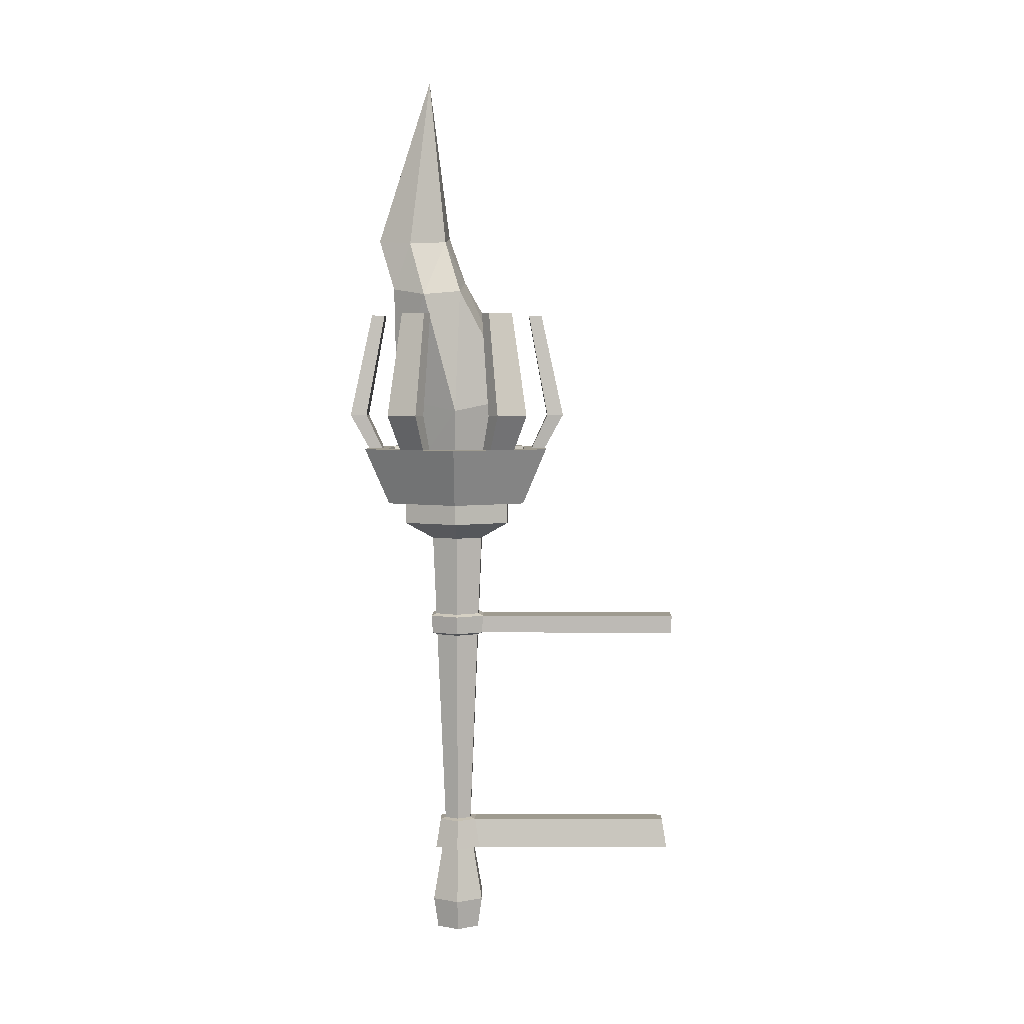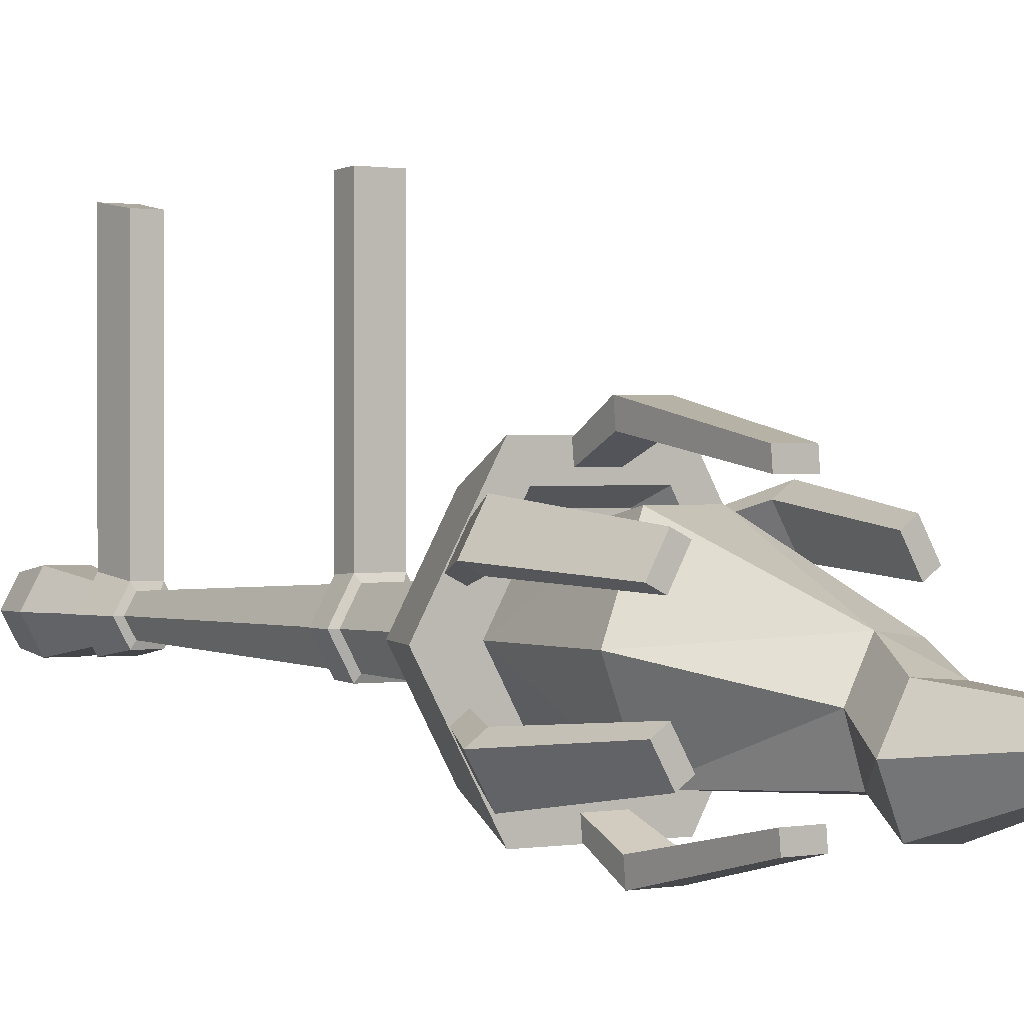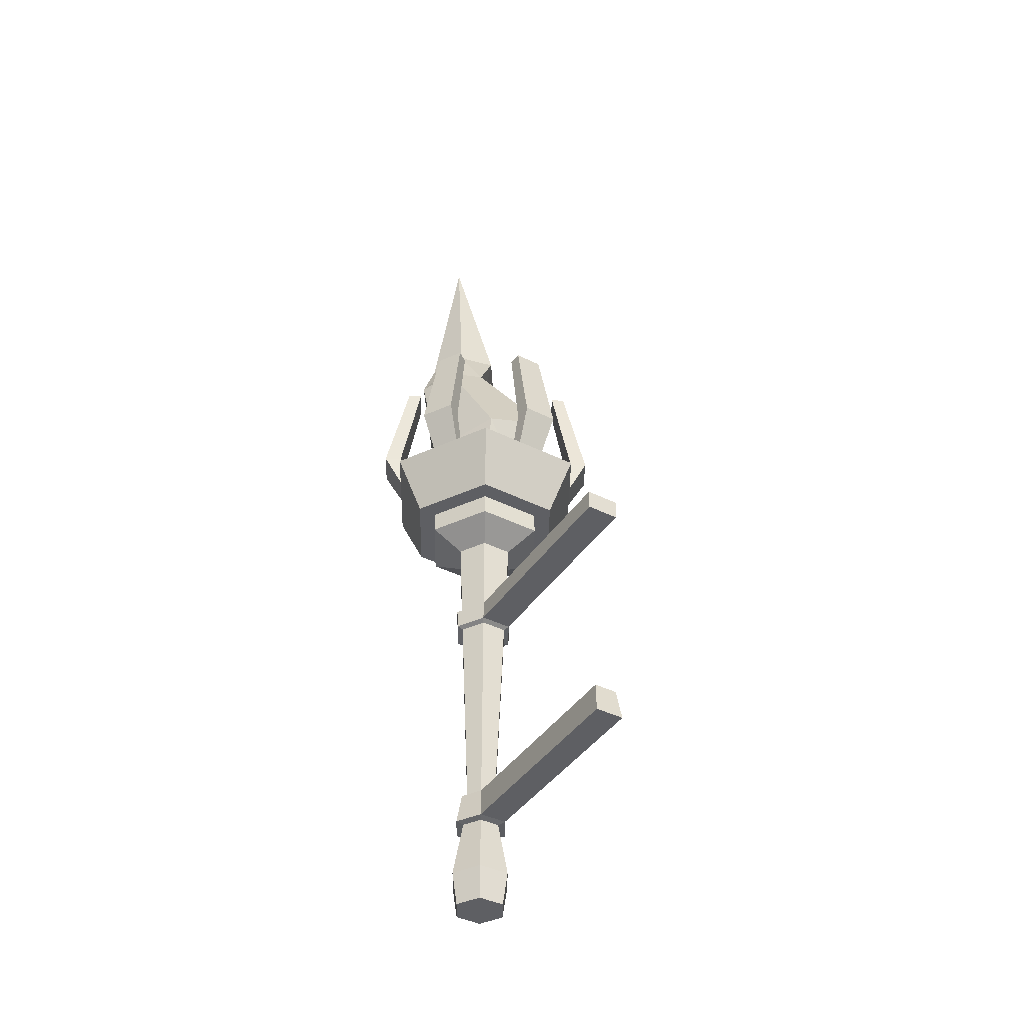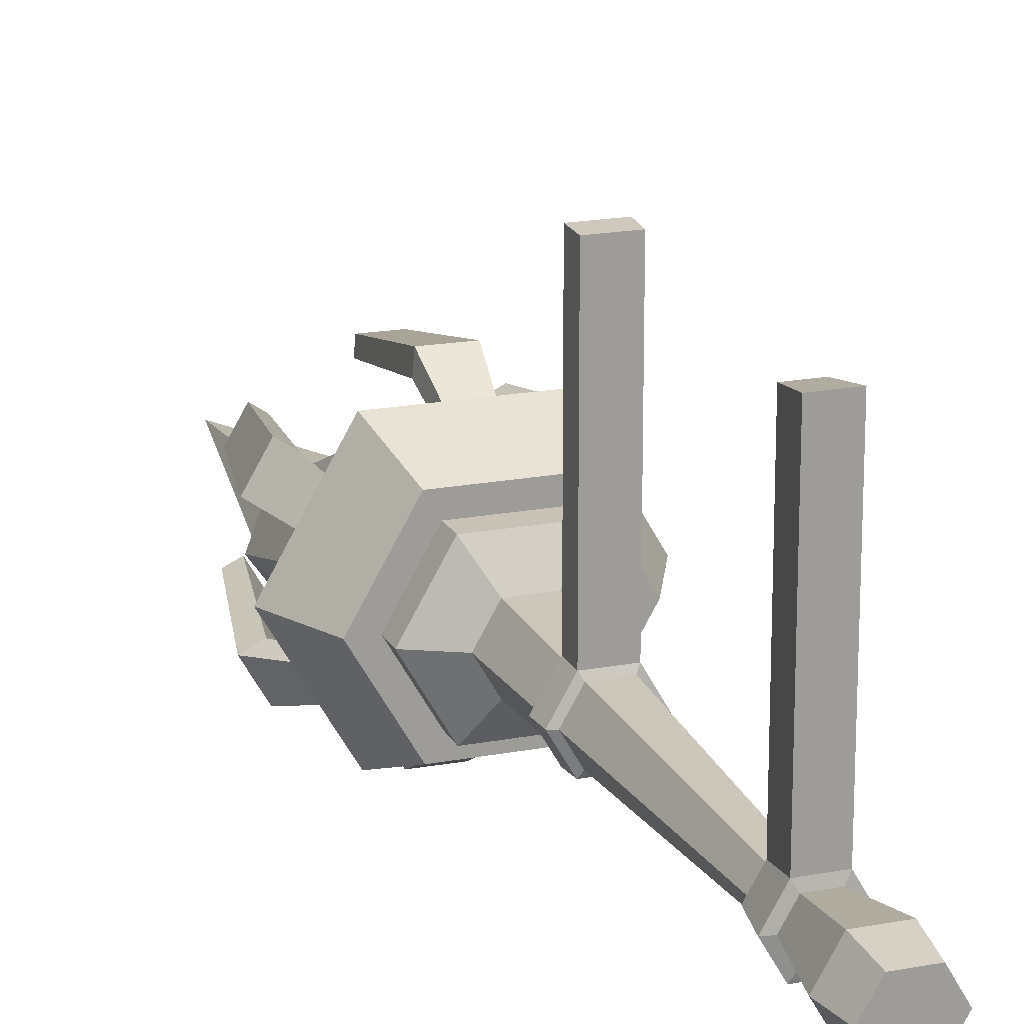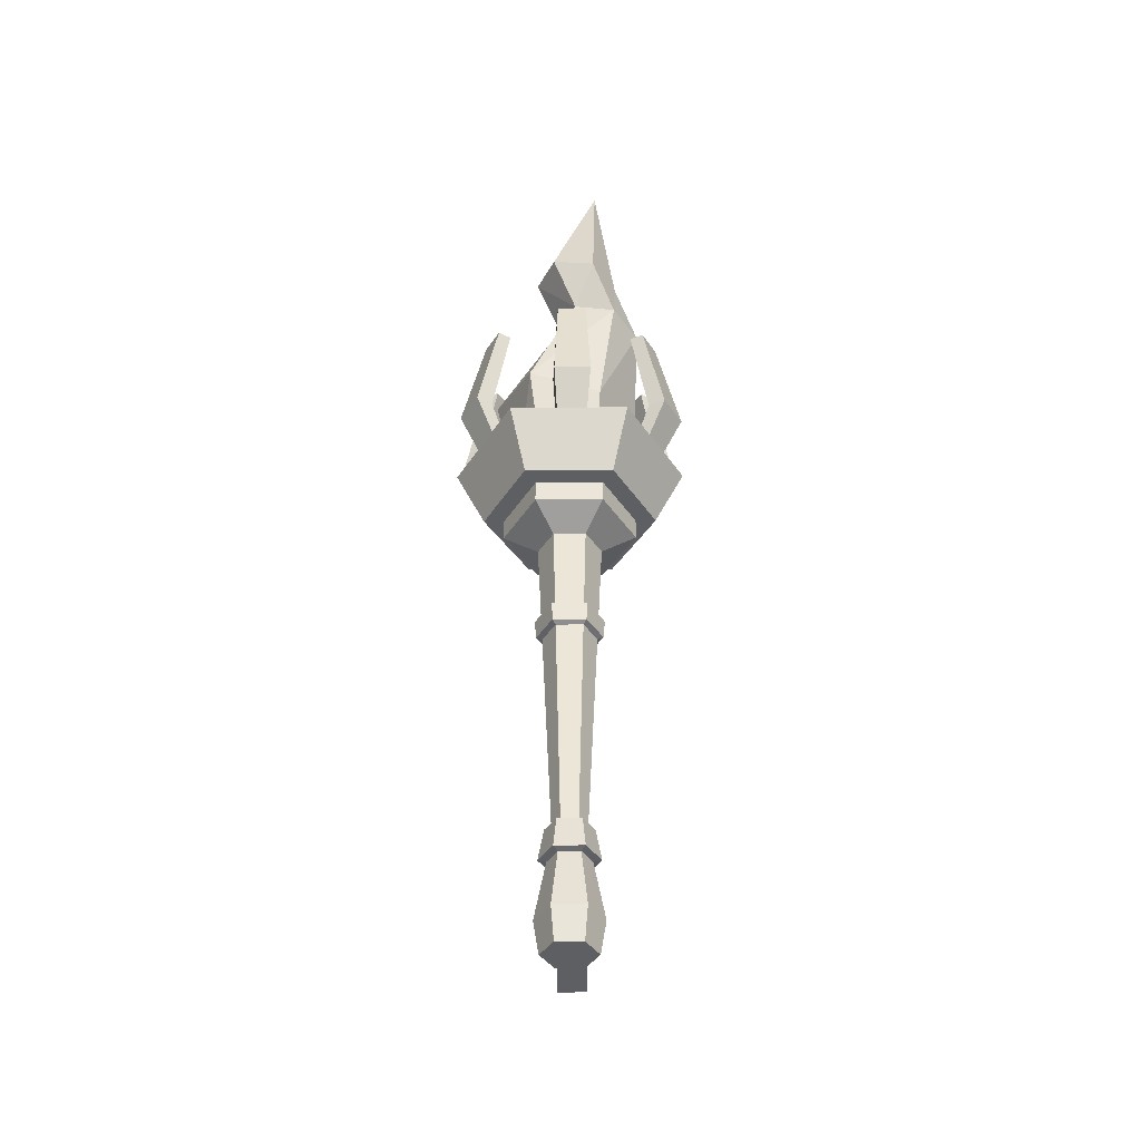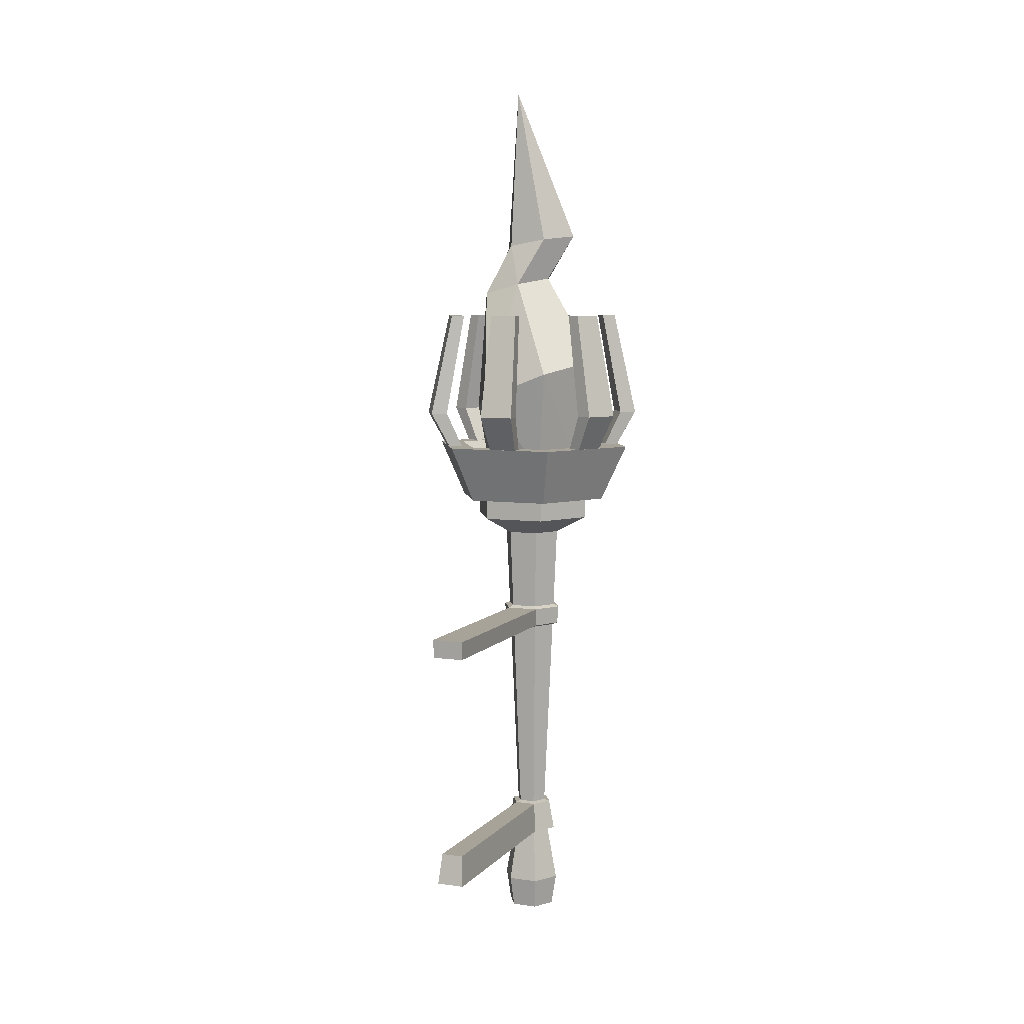
<metadata>
{"format":"obj","ext":"obj","renderer":"f3d","projection":"perspective","resolution":1024,"background":"white","views":[{"elev":4.0,"azim":-89.5,"up":"+Y"},{"elev":0.5,"azim":143.4,"up":"+Z"},{"elev":-41.4,"azim":-31.0,"up":"+Y"},{"elev":19.0,"azim":-19.9,"up":"+Z"},{"elev":-40.2,"azim":-179.4,"up":"+Y"},{"elev":6.9,"azim":22.0,"up":"+Y"}]}
</metadata>
<code>
o Torch_Cylinder.018
v -0.01236 -0.1607 -0.02141
v 0.03806 0.2708 0
v -0.02472 -0.1607 0
v 0.01903 0.2708 0.03297
v -0.01236 -0.1607 0.02141
v -0.01903 0.2708 0.03297
v 0.01236 -0.1607 -0.02141
v -0.03806 0.2708 0
v 0.01236 -0.1607 0.02141
v -0.01903 0.2708 -0.03297
v 0.02472 -0.1607 0
v 0.01903 0.2708 -0.03297
v 0.0316 -0.2708 0
v 0.03806 -0.231 0
v 0.0158 -0.2708 0.02737
v 0.01903 -0.231 0.03297
v -0.0158 -0.2708 0.02737
v -0.01903 -0.231 0.03297
v -0.0316 -0.2708 0
v -0.03806 -0.231 0
v -0.0158 -0.2708 -0.02737
v -0.01903 -0.231 -0.03297
v 0.0158 -0.2708 -0.02737
v 0.01903 -0.231 -0.03297
v -0.009865 -0.1187 -0.01709
v -0.01973 -0.1187 0
v -0.009865 -0.1187 0.01709
v 0.009865 -0.1187 0.01709
v 0.01973 -0.1187 0
v 0.009865 -0.1187 -0.01709
v 0.03981 0.2925 0.06895
v 0.07962 0.2925 0
v -0.03981 0.2925 0.06895
v -0.07962 0.2925 0
v -0.03981 0.2925 -0.06895
v 0.03981 0.2925 -0.06895
v 0.03981 0.3197 0.06895
v 0.07962 0.3197 0
v -0.03981 0.3197 0.06895
v -0.07962 0.3197 0
v -0.03981 0.3197 -0.06895
v 0.03981 0.3197 -0.06895
v 0.05199 0.3197 0.09005
v 0.104 0.3197 0
v -0.05199 0.3197 0.09005
v -0.104 0.3197 0
v -0.05199 0.3197 -0.09005
v 0.05199 0.3197 -0.09005
v 0.06957 0.3932 0.1205
v 0.1391 0.3932 0
v -0.06957 0.3932 0.1205
v -0.1391 0.3932 0
v -0.06957 0.3932 -0.1205
v 0.06957 0.3932 -0.1205
v 0.05255 0.3932 0.09101
v 0.1051 0.3932 0
v -0.05255 0.3932 0.09101
v -0.1051 0.3932 0
v -0.05255 0.3932 -0.09101
v 0.05255 0.3932 -0.09101
v 0.04469 0.3645 0.07741
v 0.08938 0.3645 0
v -0.04469 0.3645 0.07741
v -0.08938 0.3645 0
v -0.04469 0.3645 -0.07741
v 0.04469 0.3645 -0.07741
v 0.01362 0.3847 -0.1148
v -0.02099 0.3847 -0.1145
v 0.01501 0.3847 -0.09799
v -0.01961 0.3847 -0.09771
v 0.01362 0.5727 -0.1148
v -0.02099 0.5727 -0.1145
v 0.01501 0.5727 -0.09799
v -0.01961 0.5727 -0.09771
v -0.09262 0.3847 -0.06921
v -0.1097 0.3847 -0.0391
v -0.07735 0.3847 -0.06199
v -0.09442 0.3847 -0.03188
v -0.09262 0.5727 -0.06921
v -0.1097 0.5727 -0.0391
v -0.07735 0.5727 -0.06199
v -0.09442 0.5727 -0.03188
v -0.1062 0.3847 0.04561
v -0.08871 0.3847 0.07545
v -0.09236 0.3847 0.036
v -0.07482 0.3847 0.06584
v -0.1062 0.5727 0.04561
v -0.08871 0.5727 0.07545
v -0.09236 0.5727 0.036
v -0.07482 0.5727 0.06584
v -0.01362 0.3847 0.1148
v 0.02099 0.3847 0.1145
v -0.01501 0.3847 0.09799
v 0.01961 0.3847 0.09771
v -0.01362 0.5727 0.1148
v 0.02099 0.5727 0.1145
v -0.01501 0.5727 0.09799
v 0.01961 0.5727 0.09771
v 0.09262 0.3847 0.06921
v 0.1097 0.3847 0.0391
v 0.07735 0.3847 0.06199
v 0.09442 0.3847 0.03188
v 0.09262 0.5727 0.06921
v 0.1097 0.5727 0.0391
v 0.07735 0.5727 0.06199
v 0.09442 0.5727 0.03188
v 0.1062 0.3847 -0.04561
v 0.08871 0.3847 -0.07545
v 0.09236 0.3847 -0.036
v 0.07482 0.3847 -0.06584
v 0.1062 0.5727 -0.04561
v 0.08871 0.5727 -0.07545
v 0.09236 0.5727 -0.036
v 0.07482 0.5727 -0.06584
v 0.01884 0.4382 -0.123
v 0.0171 0.4382 -0.1441
v -0.02461 0.4382 -0.1226
v -0.02634 0.4382 -0.1438
v 0.1159 0.4382 -0.04518
v 0.1333 0.4382 -0.05724
v 0.0939 0.4382 -0.08263
v 0.1113 0.4382 -0.0947
v 0.09708 0.4382 0.0778
v 0.1162 0.4382 0.08686
v 0.1185 0.4382 0.04
v 0.1377 0.4382 0.04907
v -0.01884 0.4382 0.123
v -0.0171 0.4382 0.1441
v 0.02461 0.4382 0.1226
v 0.02634 0.4382 0.1438
v -0.09708 0.4382 -0.0778
v -0.1162 0.4382 -0.08686
v -0.1185 0.4382 -0.04
v -0.1377 0.4382 -0.04907
v -0.1159 0.4382 0.04518
v -0.1333 0.4382 0.05724
v -0.0939 0.4382 0.08263
v -0.1113 0.4382 0.0947
v 0.03315 0.1664 0
v 0.01657 0.1664 -0.02871
v -0.01657 0.1664 -0.02871
v -0.03315 0.1664 0
v -0.01657 0.1664 0.02871
v 0.01657 0.1664 0.02871
v -0.01589 0.1375 -0.02753
v -0.03179 0.1375 0
v -0.01589 0.1375 0.02753
v 0.01589 0.1375 0.02753
v 0.03179 0.1375 0
v 0.01589 0.1375 -0.02753
v 0.01718 -0.1588 0.02976
v -0.01718 -0.1588 -0.02976
v -0.03436 -0.1588 0
v -0.01718 -0.1588 0.02976
v 0.03436 -0.1588 0
v 0.01718 -0.1588 -0.02976
v 0.0389 0.1403 0
v 0.04057 0.1635 0
v 0.01945 0.1403 -0.03369
v 0.02028 0.1635 -0.03513
v 0.02028 0.1635 0.03513
v -0.02028 0.1635 0.03513
v -0.02028 0.1635 -0.03513
v -0.04057 0.1635 0
v -0.01945 0.1403 -0.03369
v -0.0389 0.1403 0
v -0.01945 0.1403 0.03369
v 0.01945 0.1403 0.03369
v -0.01371 -0.1206 -0.02375
v -0.02743 -0.1206 0
v -0.01371 -0.1206 0.02375
v 0.01371 -0.1206 0.02375
v 0.02743 -0.1206 0
v 0.01371 -0.1206 -0.02375
v 0.01718 -0.1588 0.2882
v -0.01718 -0.1588 0.2882
v 0.01371 -0.1206 0.2822
v -0.01371 -0.1206 0.2822
v 0.02028 0.1635 0.2935
v -0.02028 0.1635 0.2935
v -0.01945 0.1403 0.2921
v 0.01945 0.1403 0.2921
v 0.03283 0.3645 0.05687
v 0.06567 0.3645 0
v -0.03283 0.3645 0.05687
v -0.06567 0.3645 0
v -0.03283 0.3645 -0.05687
v 0.03283 0.3645 -0.05687
v 0.04851 0.494 0.08012
v 0.0917 0.5106 0
v -0.03788 0.4609 0.08012
v -0.08107 0.4443 0
v -0.03788 0.4609 -0.08012
v 0.04851 0.494 -0.08012
v -0.01676 0.616 0.01168
v 0.01239 0.6237 -0.02958
v -0.06593 0.6032 0.006199
v -0.08595 0.5981 -0.04055
v -0.05681 0.6058 -0.08181
v -0.007638 0.6187 -0.07633
v 0.01346 0.678 -0.01061
v 0.04159 0.6829 -0.053
v -0.03685 0.6697 -0.01413
v -0.05902 0.6662 -0.06005
v -0.03089 0.6711 -0.1024
v 0.01941 0.6794 -0.09892
v -0.03438 0.8799 -0.03484
f 140 2 139
f 143 8 142
f 8 141 142
f 10 140 141
f 12 32 2
f 14 9 16
f 4 143 144
f 2 144 139
f 14 15 13
f 18 15 16
f 20 17 18
f 20 21 19
f 24 21 22
f 14 23 24
f 15 19 23
f 9 18 16
f 1 24 22
f 20 1 22
f 5 20 18
f 7 14 24
f 7 152 156
f 11 151 9
f 25 174 169
f 3 152 1
f 3 154 153
f 30 173 174
f 36 38 32
f 10 34 35
f 4 33 6
f 10 36 12
f 4 32 31
f 6 34 8
f 41 48 42
f 34 41 35
f 31 39 33
f 35 42 36
f 33 40 34
f 32 37 31
f 44 54 50
f 40 45 46
f 38 43 37
f 38 48 44
f 40 47 41
f 37 45 39
f 53 60 54
f 46 53 47
f 43 51 45
f 47 54 48
f 46 51 52
f 44 49 43
f 56 66 62
f 52 57 58
f 50 55 49
f 54 56 50
f 53 58 59
f 49 57 51
f 65 188 66
f 58 65 59
f 55 63 57
f 59 66 60
f 57 64 58
f 55 62 61
f 67 70 68
f 74 71 72
f 71 115 116
f 115 74 117
f 117 72 118
f 72 116 118
f 75 78 76
f 82 79 80
f 79 131 132
f 131 82 133
f 133 80 134
f 80 132 134
f 83 86 84
f 90 87 88
f 87 135 136
f 135 90 137
f 137 88 138
f 88 136 138
f 91 94 92
f 98 95 96
f 95 127 128
f 127 98 129
f 129 96 130
f 96 128 130
f 99 102 100
f 106 103 104
f 103 123 124
f 123 106 125
f 125 104 126
f 104 124 126
f 107 110 108
f 114 111 112
f 111 119 120
f 119 114 121
f 121 112 122
f 112 120 122
f 68 116 67
f 117 68 70
f 115 70 69
f 67 115 69
f 108 120 107
f 121 108 110
f 119 110 109
f 107 119 109
f 100 124 99
f 125 100 102
f 123 102 101
f 99 123 101
f 92 128 91
f 129 92 94
f 127 94 93
f 91 127 93
f 76 132 75
f 133 76 78
f 131 78 77
f 75 131 77
f 84 136 83
f 137 84 86
f 135 86 85
f 83 135 85
f 142 163 164
f 146 167 166
f 148 167 147
f 140 163 141
f 149 159 157
f 139 160 140
f 173 151 155
f 30 149 29
f 27 146 26
f 146 25 26
f 25 150 30
f 28 147 27
f 25 170 26
f 174 155 156
f 154 170 153
f 170 152 153
f 152 174 156
f 162 179 161
f 157 161 168
f 171 177 172
f 163 159 165
f 166 163 165
f 162 166 167
f 160 157 159
f 149 168 148
f 139 161 158
f 146 165 145
f 142 162 143
f 143 161 144
f 145 159 150
f 149 28 29
f 11 156 155
f 28 173 29
f 5 151 154
f 27 170 171
f 28 171 172
f 177 176 175
f 179 181 182
f 162 181 180
f 151 177 175
f 151 176 154
f 161 182 168
f 154 178 171
f 168 181 167
f 64 185 186
f 62 183 61
f 62 188 184
f 64 187 65
f 61 185 63
f 140 12 2
f 143 6 8
f 8 10 141
f 10 12 140
f 12 36 32
f 14 11 9
f 4 6 143
f 2 4 144
f 14 16 15
f 18 17 15
f 20 19 17
f 20 22 21
f 24 23 21
f 14 13 23
f 23 13 15
f 15 17 19
f 19 21 23
f 9 5 18
f 1 7 24
f 20 3 1
f 5 3 20
f 7 11 14
f 7 1 152
f 11 155 151
f 25 30 174
f 3 153 152
f 3 5 154
f 30 29 173
f 36 42 38
f 10 8 34
f 4 31 33
f 10 35 36
f 4 2 32
f 6 33 34
f 41 47 48
f 34 40 41
f 31 37 39
f 35 41 42
f 33 39 40
f 32 38 37
f 44 48 54
f 40 39 45
f 38 44 43
f 38 42 48
f 40 46 47
f 37 43 45
f 53 59 60
f 46 52 53
f 43 49 51
f 47 53 54
f 46 45 51
f 44 50 49
f 56 60 66
f 52 51 57
f 50 56 55
f 54 60 56
f 53 52 58
f 49 55 57
f 65 187 188
f 58 64 65
f 55 61 63
f 59 65 66
f 57 63 64
f 55 56 62
f 67 69 70
f 74 73 71
f 71 73 115
f 115 73 74
f 117 74 72
f 72 71 116
f 75 77 78
f 82 81 79
f 79 81 131
f 131 81 82
f 133 82 80
f 80 79 132
f 83 85 86
f 90 89 87
f 87 89 135
f 135 89 90
f 137 90 88
f 88 87 136
f 91 93 94
f 98 97 95
f 95 97 127
f 127 97 98
f 129 98 96
f 96 95 128
f 99 101 102
f 106 105 103
f 103 105 123
f 123 105 106
f 125 106 104
f 104 103 124
f 107 109 110
f 114 113 111
f 111 113 119
f 119 113 114
f 121 114 112
f 112 111 120
f 68 118 116
f 117 118 68
f 115 117 70
f 67 116 115
f 108 122 120
f 121 122 108
f 119 121 110
f 107 120 119
f 100 126 124
f 125 126 100
f 123 125 102
f 99 124 123
f 92 130 128
f 129 130 92
f 127 129 94
f 91 128 127
f 76 134 132
f 133 134 76
f 131 133 78
f 75 132 131
f 84 138 136
f 137 138 84
f 135 137 86
f 83 136 135
f 142 141 163
f 146 147 167
f 148 168 167
f 140 160 163
f 149 150 159
f 139 158 160
f 173 172 151
f 30 150 149
f 27 147 146
f 146 145 25
f 25 145 150
f 28 148 147
f 25 169 170
f 174 173 155
f 154 171 170
f 170 169 152
f 152 169 174
f 162 180 179
f 157 158 161
f 171 178 177
f 163 160 159
f 166 164 163
f 162 164 166
f 160 158 157
f 149 157 168
f 139 144 161
f 146 166 165
f 142 164 162
f 143 162 161
f 145 165 159
f 149 148 28
f 11 7 156
f 28 172 173
f 5 9 151
f 27 26 170
f 28 27 171
f 177 178 176
f 179 180 181
f 162 167 181
f 151 172 177
f 151 175 176
f 161 179 182
f 154 176 178
f 168 182 181
f 64 63 185
f 62 184 183
f 62 66 188
f 64 186 187
f 61 183 185
f 188 193 194
f 194 196 190
f 185 192 186
f 184 189 183
f 184 194 190
f 187 192 193
f 183 191 185
f 200 205 206
f 193 198 199
f 191 195 197
f 194 199 200
f 192 197 198
f 190 195 189
f 205 204 207
f 198 203 204
f 196 201 195
f 200 202 196
f 199 204 205
f 195 203 197
f 203 201 207
f 206 205 207
f 204 203 207
f 201 202 207
f 202 206 207
f 188 187 193
f 194 200 196
f 185 191 192
f 184 190 189
f 184 188 194
f 187 186 192
f 183 189 191
f 200 199 205
f 193 192 198
f 191 189 195
f 194 193 199
f 192 191 197
f 190 196 195
f 198 197 203
f 196 202 201
f 200 206 202
f 199 198 204
f 195 201 203

</code>
